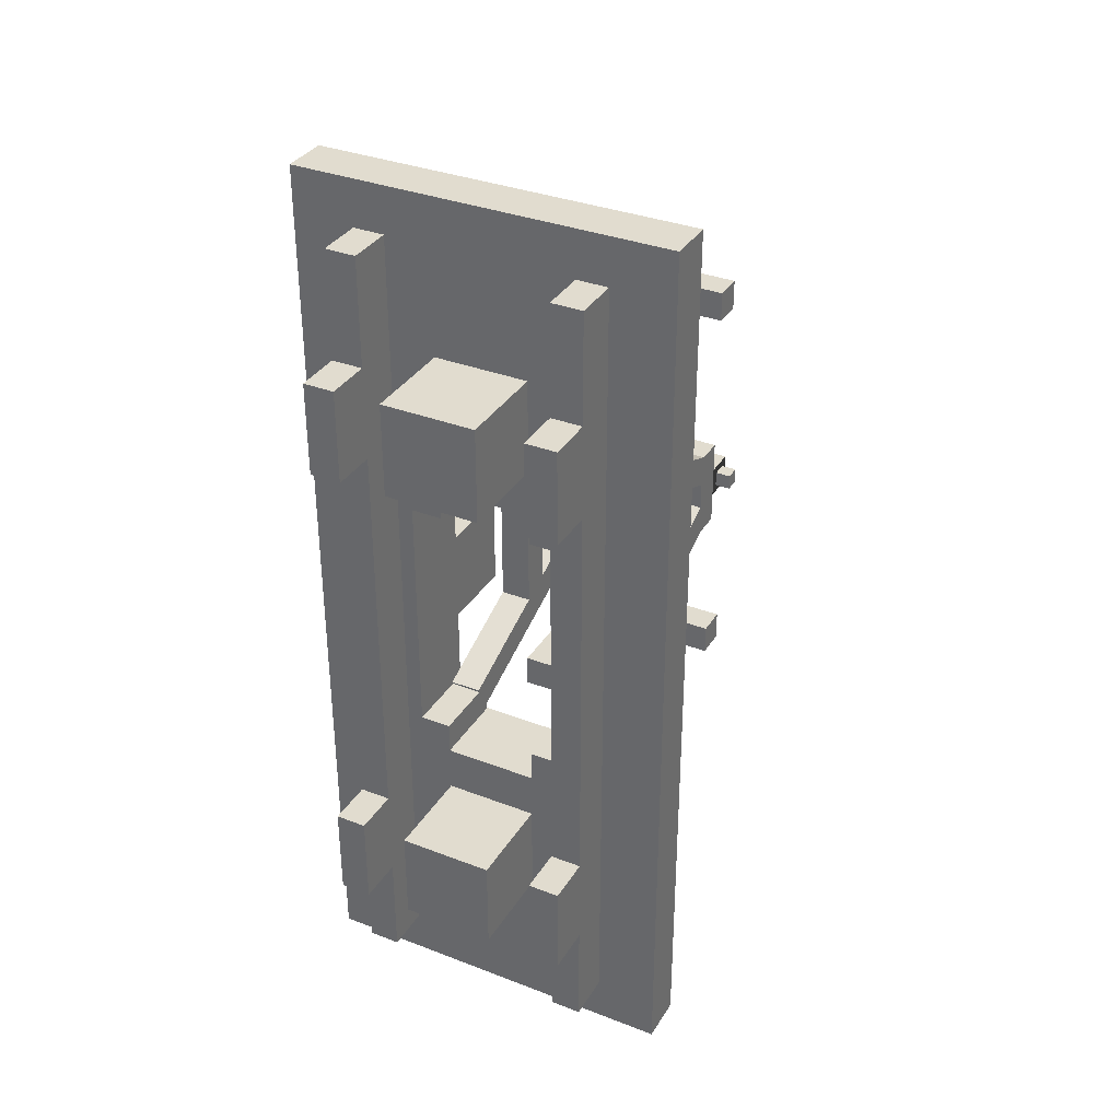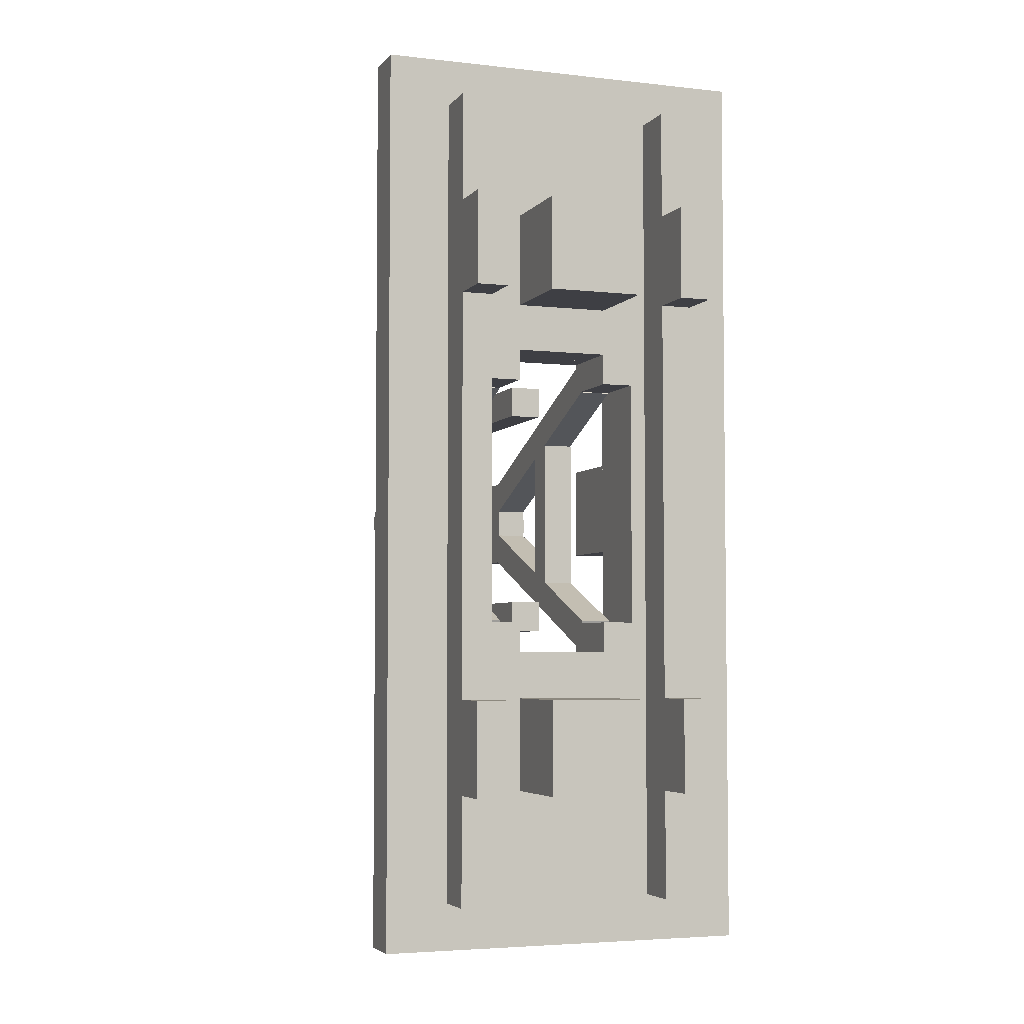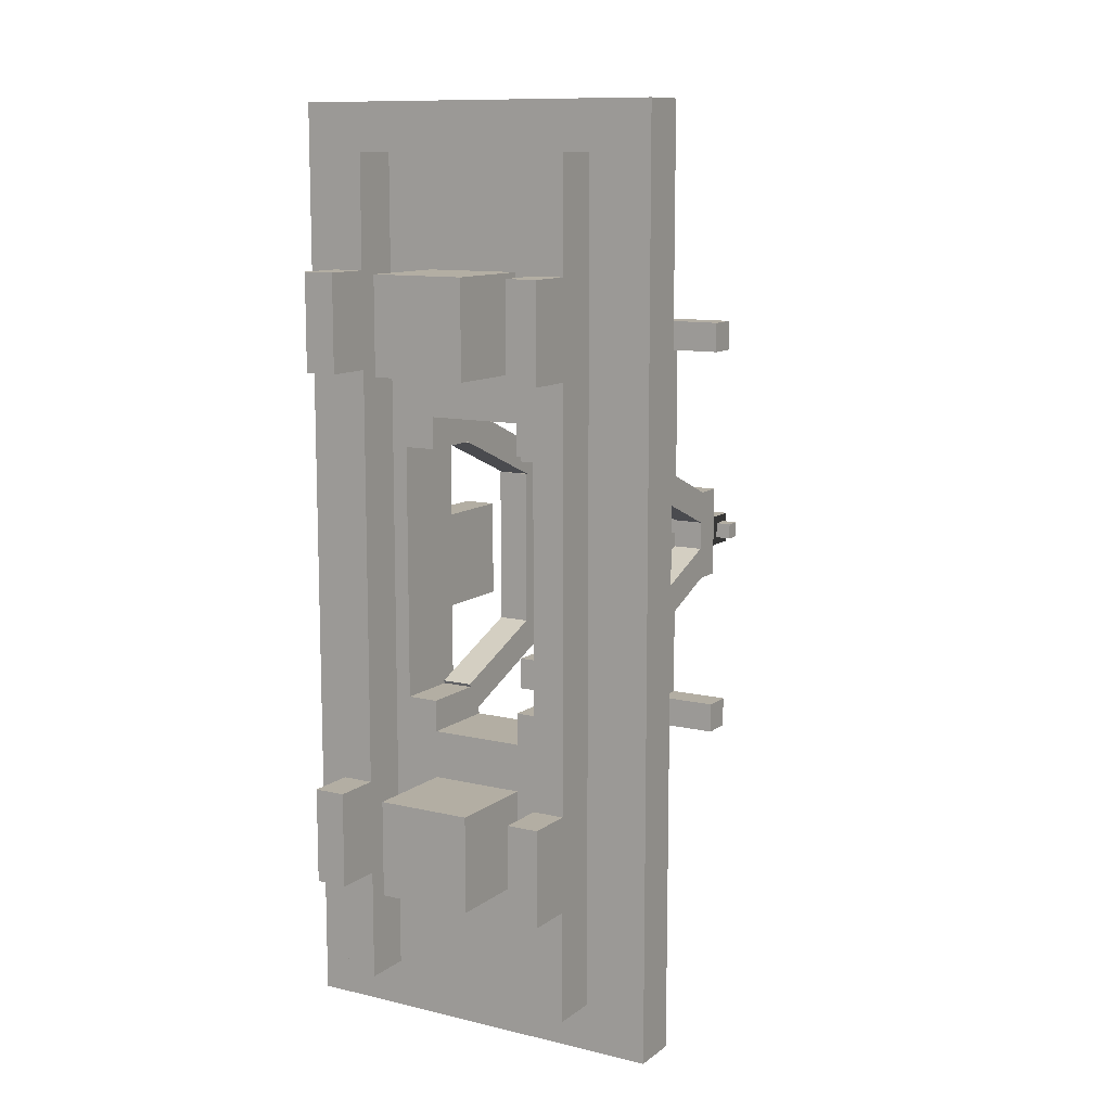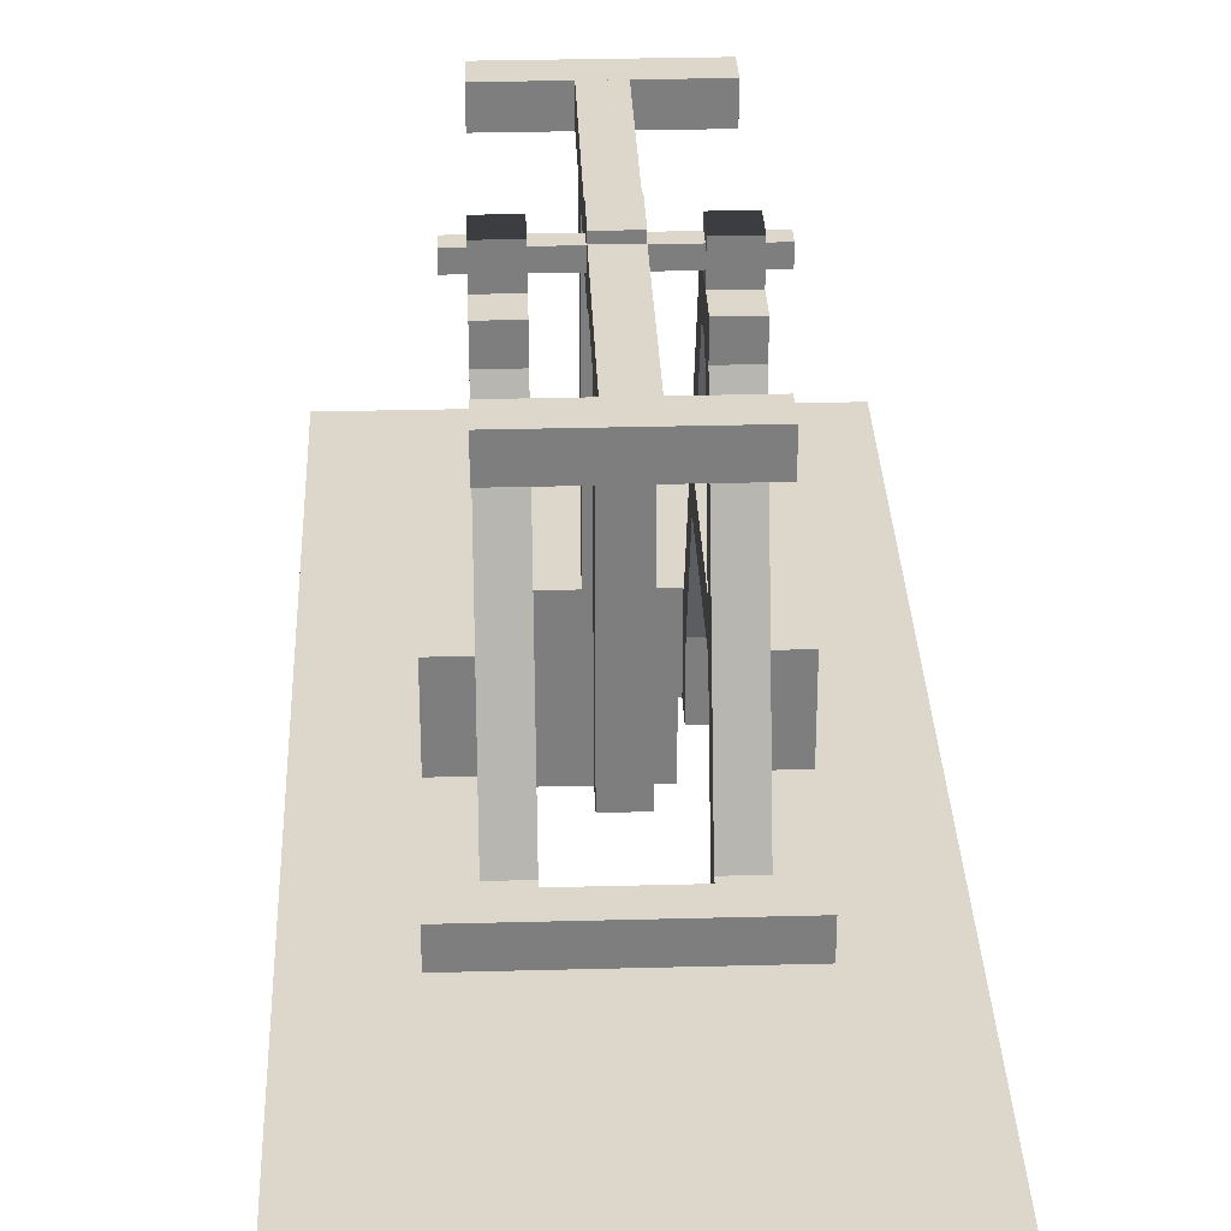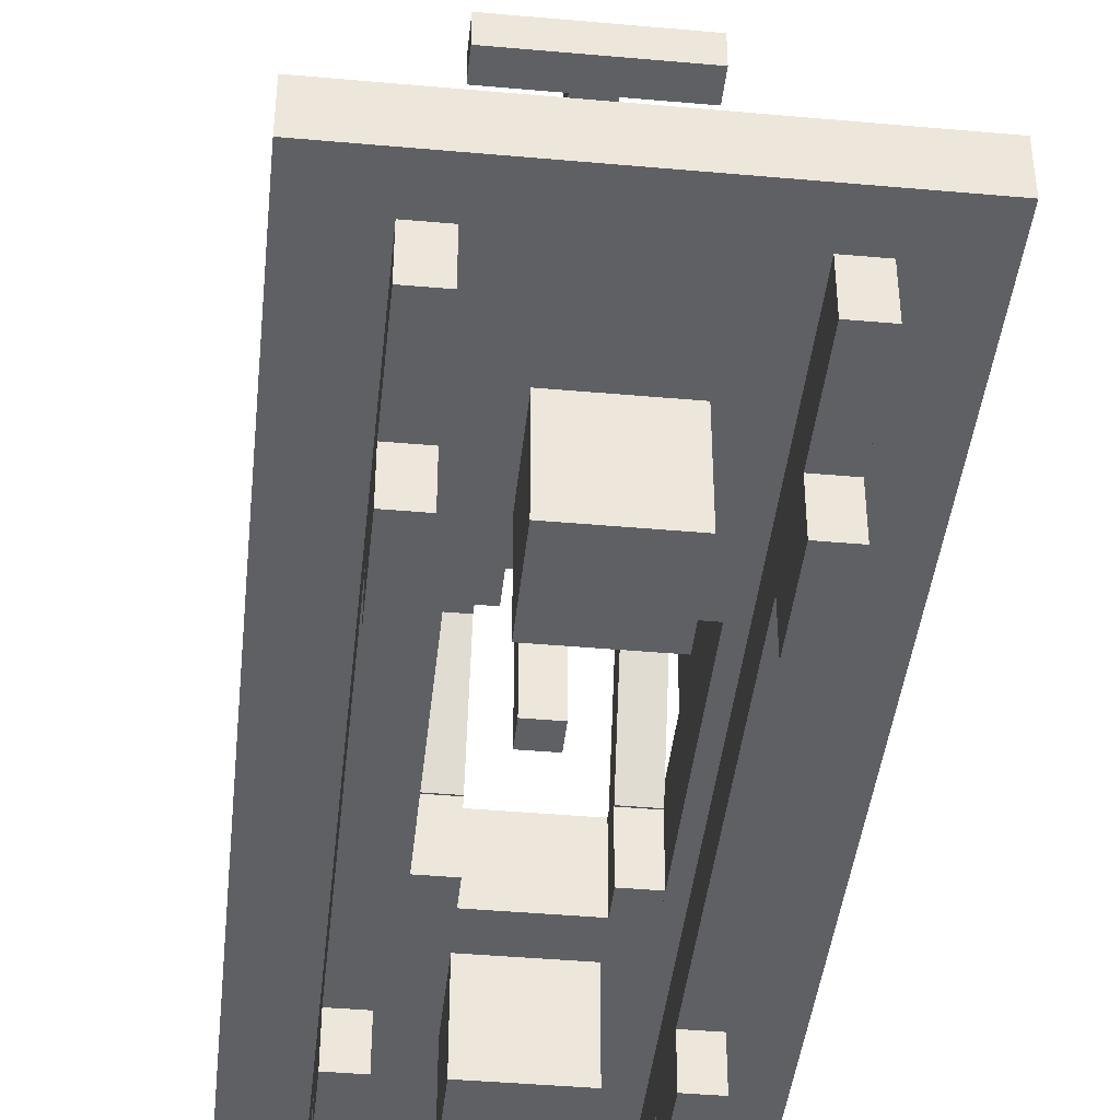
<metadata>
{"format":"obj","ext":"obj","renderer":"f3d","projection":"perspective","resolution":1024,"background":"white","views":[{"elev":34.4,"azim":27.4,"up":"+Z"},{"elev":-4.4,"azim":-20.0,"up":"+Z"},{"elev":11.0,"azim":30.5,"up":"+Z"},{"elev":30.7,"azim":177.8,"up":"+Y"},{"elev":-42.3,"azim":-6.1,"up":"+Y"}]}
</metadata>
<code>
o cube1
v 0.0625 2.188 0.7812
v 0.0625 2.188 0.09375
v 0.0625 2.062 0.7812
v 0.0625 2.062 0.09375
v -0.0625 2.188 0.09375
v -0.0625 2.188 0.7812
v -0.0625 2.062 0.09375
v -0.0625 2.062 0.7812
f 4 7 5 2
f 3 4 2 1
f 8 3 1 6
f 7 8 6 5
f 6 1 2 5
f 7 4 3 8
o cube2
v 0.0625 2.219 0.09375
v 0.0625 2.219 -0.09375
v 0.0625 2.031 0.09375
v 0.0625 2.031 -0.09375
v -0.0625 2.219 -0.09375
v -0.0625 2.219 0.09375
v -0.0625 2.031 -0.09375
v -0.0625 2.031 0.09375
f 12 15 13 10
f 11 12 10 9
f 16 11 9 14
f 15 16 14 13
f 14 9 10 13
f 15 12 11 16
o cube3
v 0.0625 2.188 -0.09375
v 0.0625 2.188 -0.7812
v 0.0625 2.062 -0.09375
v 0.0625 2.062 -0.7812
v -0.0625 2.188 -0.7812
v -0.0625 2.188 -0.09375
v -0.0625 2.062 -0.7812
v -0.0625 2.062 -0.09375
f 20 23 21 18
f 19 20 18 17
f 24 19 17 22
f 23 24 22 21
f 22 17 18 21
f 23 20 19 24
o cube4
v 0.375 2.156 0.03125
v 0.375 2.156 -0.03125
v 0.375 2.094 0.03125
v 0.375 2.094 -0.03125
v -0.375 2.156 -0.03125
v -0.375 2.156 0.03125
v -0.375 2.094 -0.03125
v -0.375 2.094 0.03125
f 28 31 29 26
f 27 28 26 25
f 32 27 25 30
f 31 32 30 29
f 30 25 26 29
f 31 28 27 32
o cube5
v 0.3125 2.188 -0.7812
v 0.3125 2.188 -0.9062
v 0.3125 2.062 -0.7812
v 0.3125 2.062 -0.9062
v -0.3125 2.188 -0.9062
v -0.3125 2.188 -0.7812
v -0.3125 2.062 -0.9062
v -0.3125 2.062 -0.7812
f 36 39 37 34
f 35 36 34 33
f 40 35 33 38
f 39 40 38 37
f 38 33 34 37
f 39 36 35 40
o cube6
v 0.3125 2.188 0.9062
v 0.3125 2.188 0.7812
v 0.3125 2.062 0.9062
v 0.3125 2.062 0.7812
v -0.3125 2.188 0.7812
v -0.3125 2.188 0.9062
v -0.3125 2.062 0.7812
v -0.3125 2.062 0.9062
f 44 47 45 42
f 43 44 42 41
f 48 43 41 46
f 47 48 46 45
f 46 41 42 45
f 47 44 43 48
o cube7
v 0.0625 2.062 -0.4062
v 0.0625 2.062 -0.5312
v 0.0625 1.062 -0.4062
v 0.0625 1.062 -0.5312
v -0.0625 2.062 -0.5312
v -0.0625 2.062 -0.4062
v -0.0625 1.062 -0.5312
v -0.0625 1.062 -0.4062
f 52 55 53 50
f 51 52 50 49
f 56 51 49 54
f 55 56 54 53
f 54 49 50 53
f 55 52 51 56
o cube8
v 0.0625 2.062 0.5312
v 0.0625 2.062 0.4062
v 0.0625 1.062 0.5312
v 0.0625 1.062 0.4062
v -0.0625 2.062 0.4062
v -0.0625 2.062 0.5312
v -0.0625 1.062 0.4062
v -0.0625 1.062 0.5312
f 60 63 61 58
f 59 60 58 57
f 64 59 57 62
f 63 64 62 61
f 62 57 58 61
f 63 60 59 64
o cube9
v 0.3125 0.9221 0.6133
v 0.3125 2.019 0.1588
v 0.3125 0.8742 0.4978
v 0.3125 1.971 0.04334
v 0.1875 2.019 0.1588
v 0.1875 0.9221 0.6133
v 0.1875 1.971 0.04334
v 0.1875 0.8742 0.4978
f 68 71 69 66
f 67 68 66 65
f 72 67 65 70
f 71 72 70 69
f 70 65 66 69
f 71 68 67 72
o cube10
v 0.3125 0.871 -0.4885
v 0.3125 1.972 -0.04364
v 0.3125 0.9178 -0.6044
v 0.3125 2.019 -0.1595
v 0.1875 1.972 -0.04364
v 0.1875 0.871 -0.4885
v 0.1875 2.019 -0.1595
v 0.1875 0.9178 -0.6044
f 76 79 77 74
f 75 76 74 73
f 80 75 73 78
f 79 80 78 77
f 78 73 74 77
f 79 76 75 80
o cube11
v -0.1875 0.9221 0.6133
v -0.1875 2.019 0.1588
v -0.1875 0.8742 0.4978
v -0.1875 1.971 0.04334
v -0.3125 2.019 0.1588
v -0.3125 0.9221 0.6133
v -0.3125 1.971 0.04334
v -0.3125 0.8742 0.4978
f 84 87 85 82
f 83 84 82 81
f 88 83 81 86
f 87 88 86 85
f 86 81 82 85
f 87 84 83 88
o cube12
v -0.1875 0.871 -0.4885
v -0.1875 1.972 -0.04364
v -0.1875 0.9178 -0.6044
v -0.1875 2.019 -0.1595
v -0.3125 1.972 -0.04364
v -0.3125 0.871 -0.4885
v -0.3125 2.019 -0.1595
v -0.3125 0.9178 -0.6044
f 92 95 93 90
f 91 92 90 89
f 96 91 89 94
f 95 96 94 93
f 94 89 90 93
f 95 92 91 96
o cube13
v 0.3125 2.062 0.1875
v 0.3125 2.062 -0.1875
v 0.3125 1.938 0.1875
v 0.3125 1.938 -0.1875
v 0.1875 2.062 -0.1875
v 0.1875 2.062 0.1875
v 0.1875 1.938 -0.1875
v 0.1875 1.938 0.1875
f 100 103 101 98
f 99 100 98 97
f 104 99 97 102
f 103 104 102 101
f 102 97 98 101
f 103 100 99 104
o cube14
v -0.1875 2.062 0.1875
v -0.1875 2.062 -0.1875
v -0.1875 1.938 0.1875
v -0.1875 1.938 -0.1875
v -0.3125 2.062 -0.1875
v -0.3125 2.062 0.1875
v -0.3125 1.938 -0.1875
v -0.3125 1.938 0.1875
f 108 111 109 106
f 107 108 106 105
f 112 107 105 110
f 111 112 110 109
f 110 105 106 109
f 111 108 107 112
o cube15
v -0.3125 0.9375 0.75
v -0.3125 0.9375 -0.75
v -0.3125 0.8125 0.75
v -0.3125 0.8125 -0.75
v -0.4375 0.9375 -0.75
v -0.4375 0.9375 0.75
v -0.4375 0.8125 -0.75
v -0.4375 0.8125 0.75
f 116 119 117 114
f 115 116 114 113
f 120 115 113 118
f 119 120 118 117
f 118 113 114 117
f 119 116 115 120
o cube16
v 0.4375 0.9375 0.75
v 0.4375 0.9375 -0.75
v 0.4375 0.8125 0.75
v 0.4375 0.8125 -0.75
v 0.3125 0.9375 -0.75
v 0.3125 0.9375 0.75
v 0.3125 0.8125 -0.75
v 0.3125 0.8125 0.75
f 124 127 125 122
f 123 124 122 121
f 128 123 121 126
f 127 128 126 125
f 126 121 122 125
f 127 124 123 128
o cube17
v -0.1875 1.438 0.3125
v -0.1875 1.438 -0.3125
v -0.1875 1.312 0.3125
v -0.1875 1.312 -0.3125
v -0.3125 1.438 -0.3125
v -0.3125 1.438 0.3125
v -0.3125 1.312 -0.3125
v -0.3125 1.312 0.3125
f 132 135 133 130
f 131 132 130 129
f 136 131 129 134
f 135 136 134 133
f 134 129 130 133
f 135 132 131 136
o cube18
v 0.3125 1.438 0.3125
v 0.3125 1.438 -0.3125
v 0.3125 1.312 0.3125
v 0.3125 1.312 -0.3125
v 0.1875 1.438 -0.3125
v 0.1875 1.438 0.3125
v 0.1875 1.312 -0.3125
v 0.1875 1.312 0.3125
f 140 143 141 138
f 139 140 138 137
f 144 139 137 142
f 143 144 142 141
f 142 137 138 141
f 143 140 139 144
o cube19
v 0.3125 2.188 -0.0625
v 0.3125 2.188 0.0625
v 0.3125 2.062 -0.0625
v 0.3125 2.062 0.0625
v 0.1875 2.188 0.0625
v 0.1875 2.188 -0.0625
v 0.1875 2.062 0.0625
v 0.1875 2.062 -0.0625
f 148 151 149 146
f 147 148 146 145
f 152 147 145 150
f 151 152 150 149
f 150 145 146 149
f 151 148 147 152
o cube20
v -0.1875 2.188 -0.0625
v -0.1875 2.188 0.0625
v -0.1875 2.062 -0.0625
v -0.1875 2.062 0.0625
v -0.3125 2.188 0.0625
v -0.3125 2.188 -0.0625
v -0.3125 2.062 0.0625
v -0.3125 2.062 -0.0625
f 156 159 157 154
f 155 156 154 153
f 160 155 153 158
f 159 160 158 157
f 158 153 154 157
f 159 156 155 160
o cube21
v 0.3125 0.9375 0.75
v 0.3125 0.9375 0.625
v 0.3125 0.8125 0.75
v 0.3125 0.8125 0.625
v -0.3125 0.9375 0.625
v -0.3125 0.9375 0.75
v -0.3125 0.8125 0.625
v -0.3125 0.8125 0.75
f 164 167 165 162
f 163 164 162 161
f 168 163 161 166
f 167 168 166 165
f 166 161 162 165
f 167 164 163 168
o cube22
v 0.3125 0.9375 -0.625
v 0.3125 0.9375 -0.75
v 0.3125 0.8125 -0.625
v 0.3125 0.8125 -0.75
v -0.3125 0.9375 -0.75
v -0.3125 0.9375 -0.625
v -0.3125 0.8125 -0.75
v -0.3125 0.8125 -0.625
f 172 175 173 170
f 171 172 170 169
f 176 171 169 174
f 175 176 174 173
f 174 169 170 173
f 175 172 171 176
o cube23
v -0.3125 0.8125 0.625
v -0.3125 0.8125 -0.625
v -0.3125 0.625 0.625
v -0.3125 0.625 -0.625
v -0.75 0.8125 -0.625
v -0.75 0.8125 0.625
v -0.75 0.625 -0.625
v -0.75 0.625 0.625
f 180 183 181 178
f 179 180 178 177
f 184 179 177 182
f 183 184 182 181
f 182 177 178 181
f 183 180 179 184
o cube24
v 0.75 0.8125 0.625
v 0.75 0.8125 -0.625
v 0.75 0.625 0.625
v 0.75 0.625 -0.625
v 0.3125 0.8125 -0.625
v 0.3125 0.8125 0.625
v 0.3125 0.625 -0.625
v 0.3125 0.625 0.625
f 188 191 189 186
f 187 188 186 185
f 192 187 185 190
f 191 192 190 189
f 190 185 186 189
f 191 188 187 192
o cube25
v 0.3125 0.9375 0.625
v 0.3125 0.9375 0.5
v 0.3125 0.625 0.625
v 0.3125 0.625 0.5
v 0.1875 0.9375 0.5
v 0.1875 0.9375 0.625
v 0.1875 0.625 0.5
v 0.1875 0.625 0.625
f 196 199 197 194
f 195 196 194 193
f 200 195 193 198
f 199 200 198 197
f 198 193 194 197
f 199 196 195 200
o cube26
v -0.1875 0.9375 0.625
v -0.1875 0.9375 0.5
v -0.1875 0.625 0.625
v -0.1875 0.625 0.5
v -0.3125 0.9375 0.5
v -0.3125 0.9375 0.625
v -0.3125 0.625 0.5
v -0.3125 0.625 0.625
f 204 207 205 202
f 203 204 202 201
f 208 203 201 206
f 207 208 206 205
f 206 201 202 205
f 207 204 203 208
o cube27
v 0.3125 0.9375 -0.5
v 0.3125 0.9375 -0.625
v 0.3125 0.625 -0.5
v 0.3125 0.625 -0.625
v 0.1875 0.9375 -0.625
v 0.1875 0.9375 -0.5
v 0.1875 0.625 -0.625
v 0.1875 0.625 -0.5
f 212 215 213 210
f 211 212 210 209
f 216 211 209 214
f 215 216 214 213
f 214 209 210 213
f 215 212 211 216
o cube28
v -0.1875 0.9375 -0.5
v -0.1875 0.9375 -0.625
v -0.1875 0.625 -0.5
v -0.1875 0.625 -0.625
v -0.3125 0.9375 -0.625
v -0.3125 0.9375 -0.5
v -0.3125 0.625 -0.625
v -0.3125 0.625 -0.5
f 220 223 221 218
f 219 220 218 217
f 224 219 217 222
f 223 224 222 221
f 222 217 218 221
f 223 220 219 224
o cube29
v 0.3125 1.25 -0.1875
v 0.3125 1.25 0.1875
v 0.3125 0.9375 -0.1875
v 0.3125 0.9375 0.1875
v 0.4375 1.25 0.1875
v 0.4375 1.25 -0.1875
v 0.4375 0.9375 0.1875
v 0.4375 0.9375 -0.1875
f 228 231 229 226
f 227 228 226 225
f 232 227 225 230
f 231 232 230 229
f 230 225 226 229
f 231 228 227 232
o cube30
v -0.3125 1.25 0.1875
v -0.3125 1.25 -0.1875
v -0.3125 0.9375 0.1875
v -0.3125 0.9375 -0.1875
v -0.4375 1.25 -0.1875
v -0.4375 1.25 0.1875
v -0.4375 0.9375 -0.1875
v -0.4375 0.9375 0.1875
f 236 239 237 234
f 235 236 234 233
f 240 235 233 238
f 239 240 238 237
f 238 233 234 237
f 239 236 235 240
o cube31
v -0.375 0.625 1.625
v -0.375 0.625 -1.625
v -0.375 0.4375 1.625
v -0.375 0.4375 -1.625
v -0.5 0.625 -1.625
v -0.5 0.625 1.625
v -0.5 0.4375 -1.625
v -0.5 0.4375 1.625
f 244 247 245 242
f 243 244 242 241
f 248 243 241 246
f 247 248 246 245
f 246 241 242 245
f 247 244 243 248
o cube32
v 0.5 0.625 1.625
v 0.5 0.625 -1.625
v 0.5 0.4375 1.625
v 0.5 0.4375 -1.625
v 0.375 0.625 -1.625
v 0.375 0.625 1.625
v 0.375 0.4375 -1.625
v 0.375 0.4375 1.625
f 252 255 253 250
f 251 252 250 249
f 256 251 249 254
f 255 256 254 253
f 254 249 250 253
f 255 252 251 256
o cube33
v -0.375 0.4375 -0.8125
v -0.375 0.4375 -1.188
v -0.375 0.25 -0.8125
v -0.375 0.25 -1.188
v -0.5 0.4375 -1.188
v -0.5 0.4375 -0.8125
v -0.5 0.25 -1.188
v -0.5 0.25 -0.8125
f 260 263 261 258
f 259 260 258 257
f 264 259 257 262
f 263 264 262 261
f 262 257 258 261
f 263 260 259 264
o cube34
v 0.5 0.4375 -0.8125
v 0.5 0.4375 -1.188
v 0.5 0.25 -0.8125
v 0.5 0.25 -1.188
v 0.375 0.4375 -1.188
v 0.375 0.4375 -0.8125
v 0.375 0.25 -1.188
v 0.375 0.25 -0.8125
f 268 271 269 266
f 267 268 266 265
f 272 267 265 270
f 271 272 270 269
f 270 265 266 269
f 271 268 267 272
o cube35
v -0.375 0.4375 1.188
v -0.375 0.4375 0.8125
v -0.375 0.25 1.188
v -0.375 0.25 0.8125
v -0.5 0.4375 0.8125
v -0.5 0.4375 1.188
v -0.5 0.25 0.8125
v -0.5 0.25 1.188
f 276 279 277 274
f 275 276 274 273
f 280 275 273 278
f 279 280 278 277
f 278 273 274 277
f 279 276 275 280
o cube36
v 0.5 0.4375 1.188
v 0.5 0.4375 0.8125
v 0.5 0.25 1.188
v 0.5 0.25 0.8125
v 0.375 0.4375 0.8125
v 0.375 0.4375 1.188
v 0.375 0.25 0.8125
v 0.375 0.25 1.188
f 284 287 285 282
f 283 284 282 281
f 288 283 281 286
f 287 288 286 285
f 286 281 282 285
f 287 284 283 288
o cube37
v 0.1875 0.625 -0.8125
v 0.1875 0.625 -1.188
v 0.1875 0.25 -0.8125
v 0.1875 0.25 -1.188
v -0.1875 0.625 -1.188
v -0.1875 0.625 -0.8125
v -0.1875 0.25 -1.188
v -0.1875 0.25 -0.8125
f 292 295 293 290
f 291 292 290 289
f 296 291 289 294
f 295 296 294 293
f 294 289 290 293
f 295 292 291 296
o cube38
v 0.1875 0.625 1.188
v 0.1875 0.625 0.8125
v 0.1875 0.25 1.188
v 0.1875 0.25 0.8125
v -0.1875 0.625 0.8125
v -0.1875 0.625 1.188
v -0.1875 0.25 0.8125
v -0.1875 0.25 1.188
f 300 303 301 298
f 299 300 298 297
f 304 299 297 302
f 303 304 302 301
f 302 297 298 301
f 303 300 299 304
o cube39
v 0.75 0.8125 1.812
v 0.75 0.8125 0.625
v 0.75 0.625 1.812
v 0.75 0.625 0.625
v -0.75 0.8125 0.625
v -0.75 0.8125 1.812
v -0.75 0.625 0.625
v -0.75 0.625 1.812
f 308 311 309 306
f 307 308 306 305
f 312 307 305 310
f 311 312 310 309
f 310 305 306 309
f 311 308 307 312
o cube40
v 0.75 0.8125 -0.625
v 0.75 0.8125 -1.812
v 0.75 0.625 -0.625
v 0.75 0.625 -1.812
v -0.75 0.8125 -1.812
v -0.75 0.8125 -0.625
v -0.75 0.625 -1.812
v -0.75 0.625 -0.625
f 316 319 317 314
f 315 316 314 313
f 320 315 313 318
f 319 320 318 317
f 318 313 314 317
f 319 316 315 320

</code>
